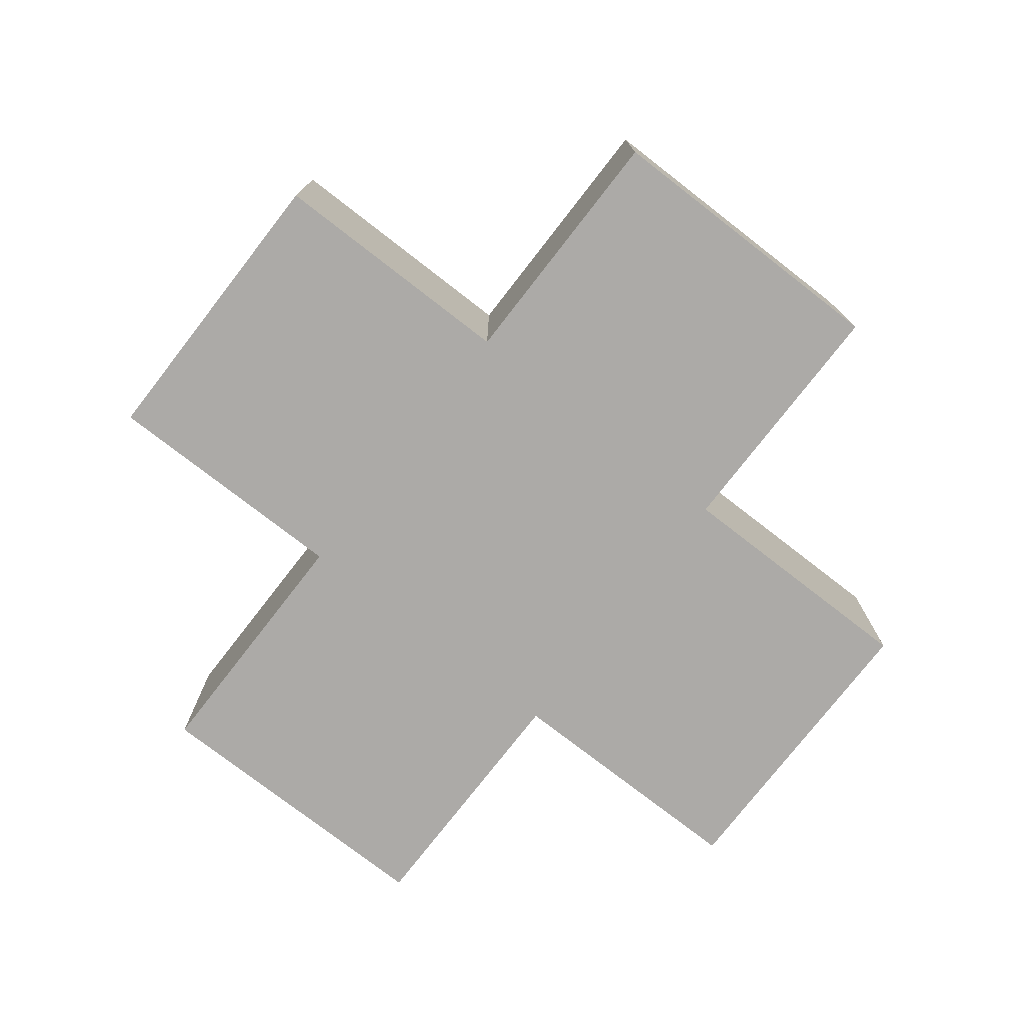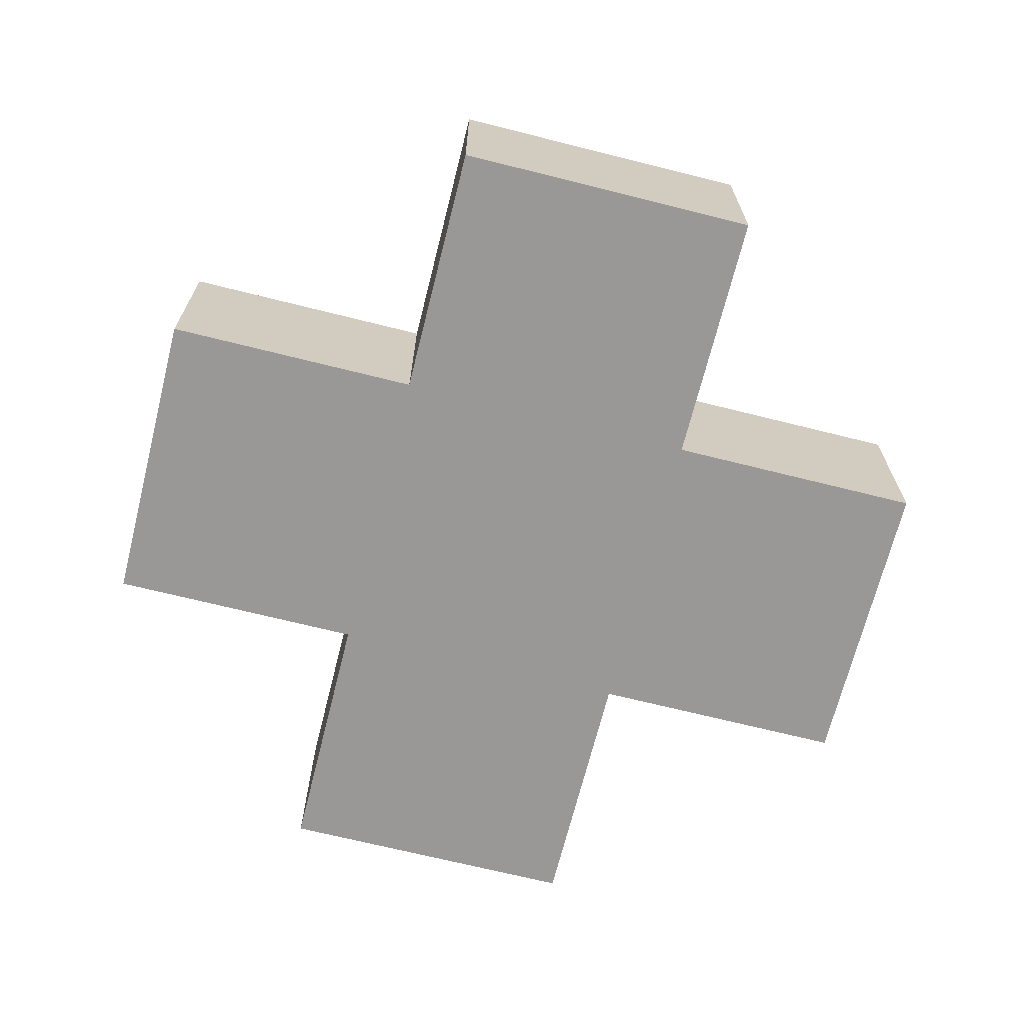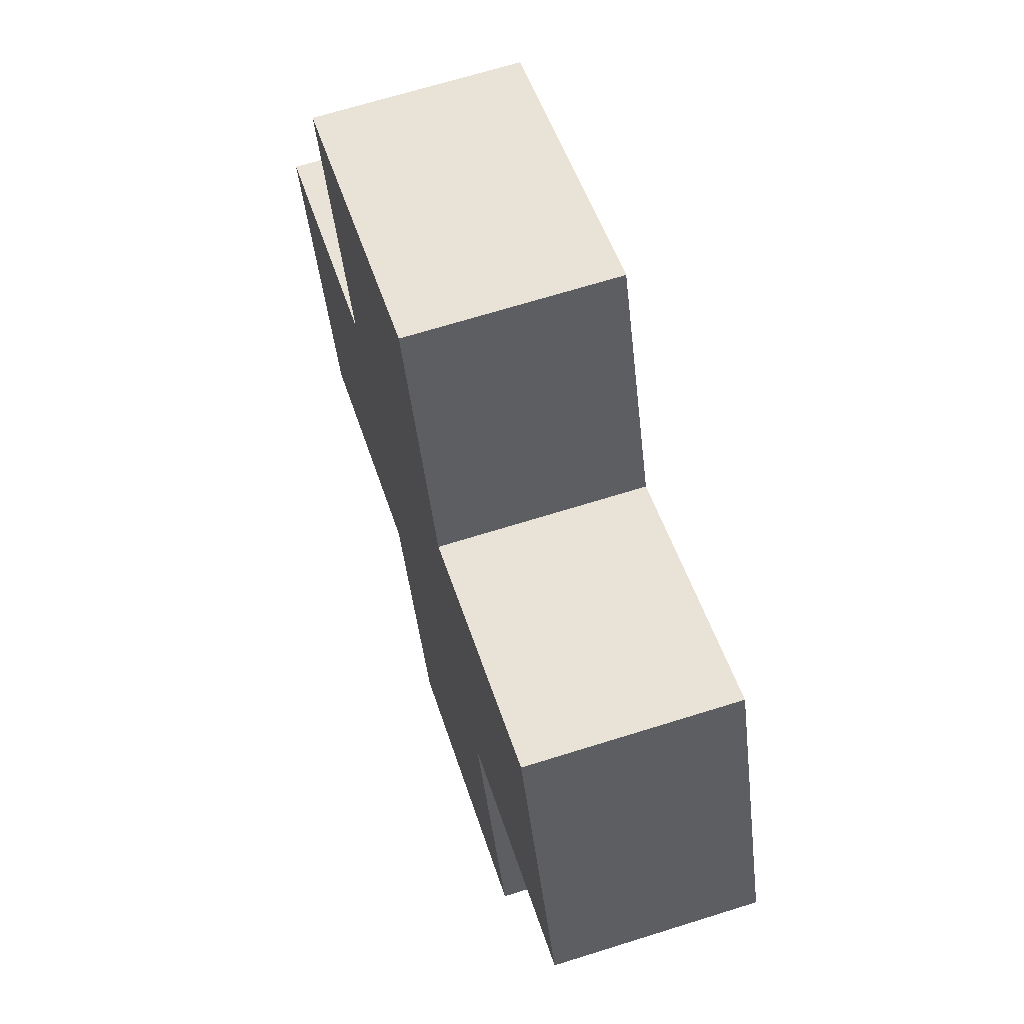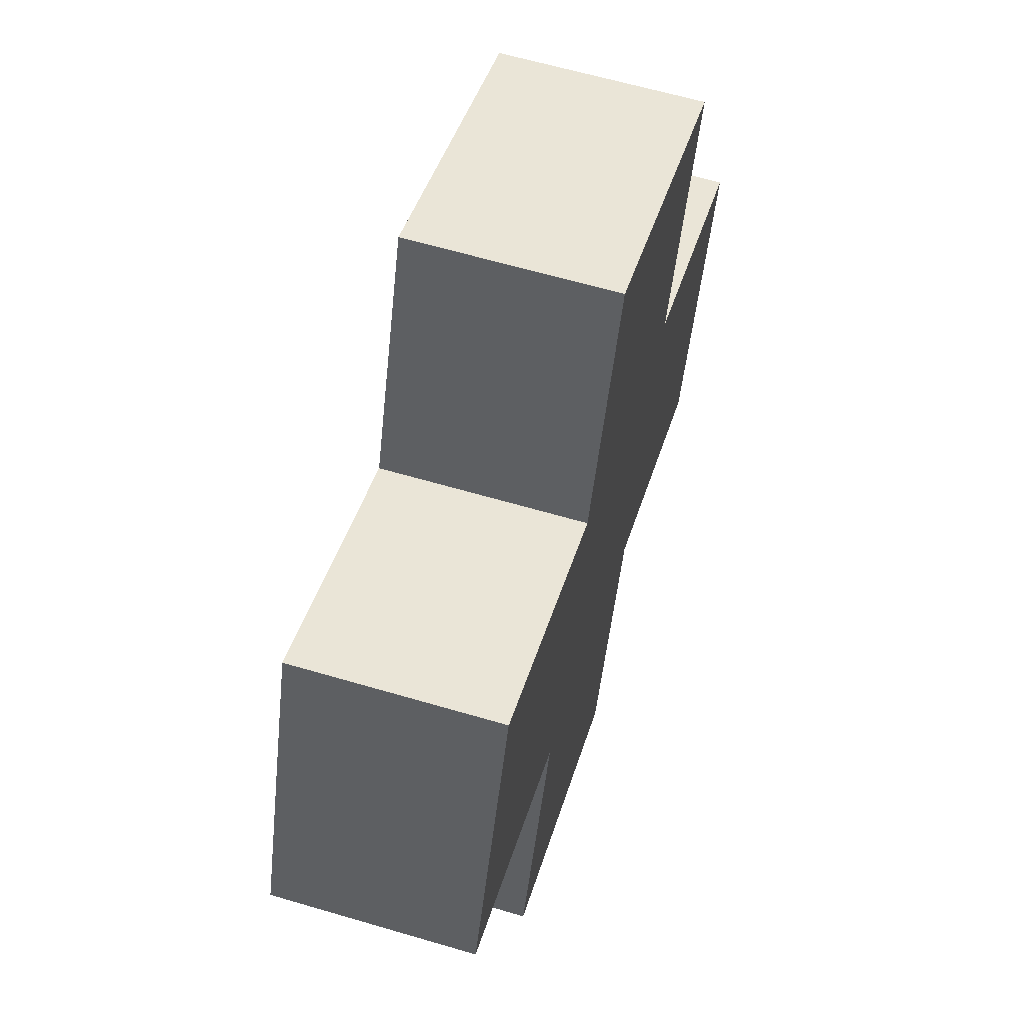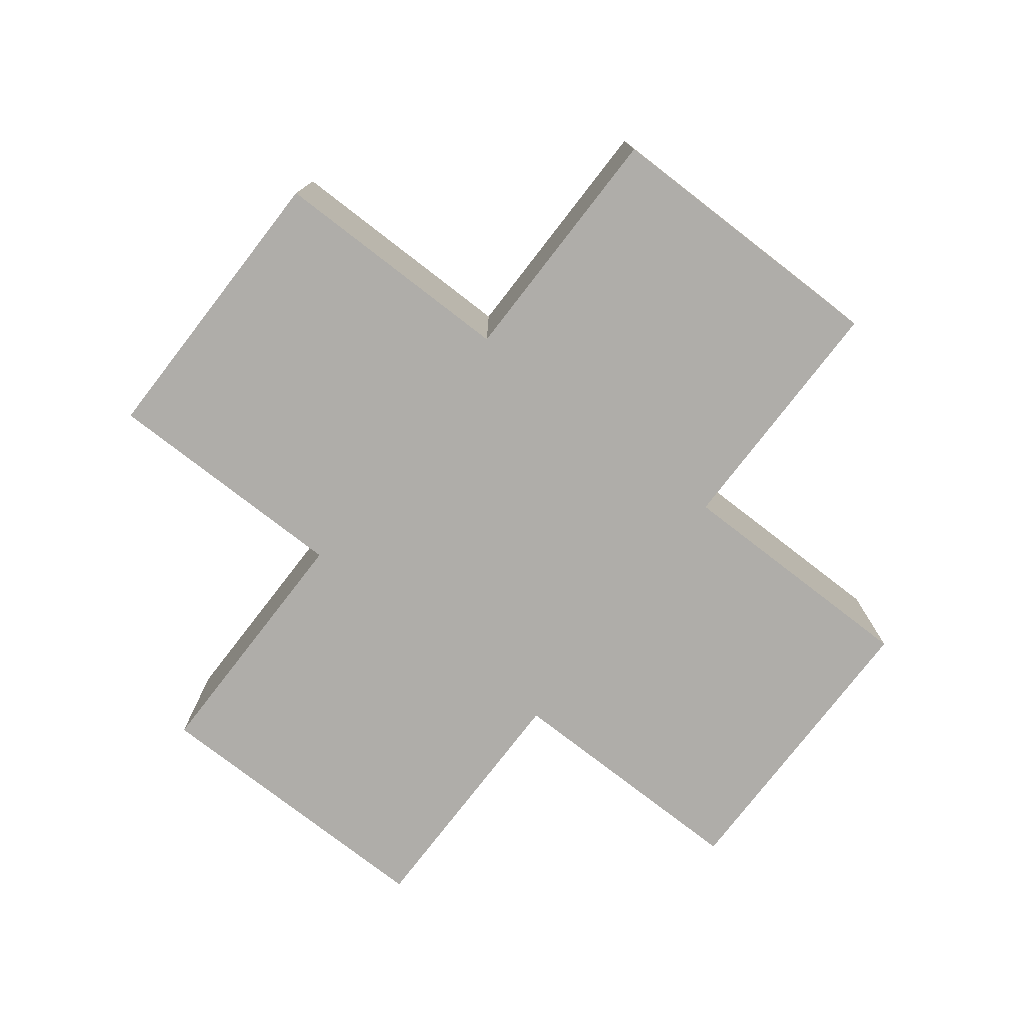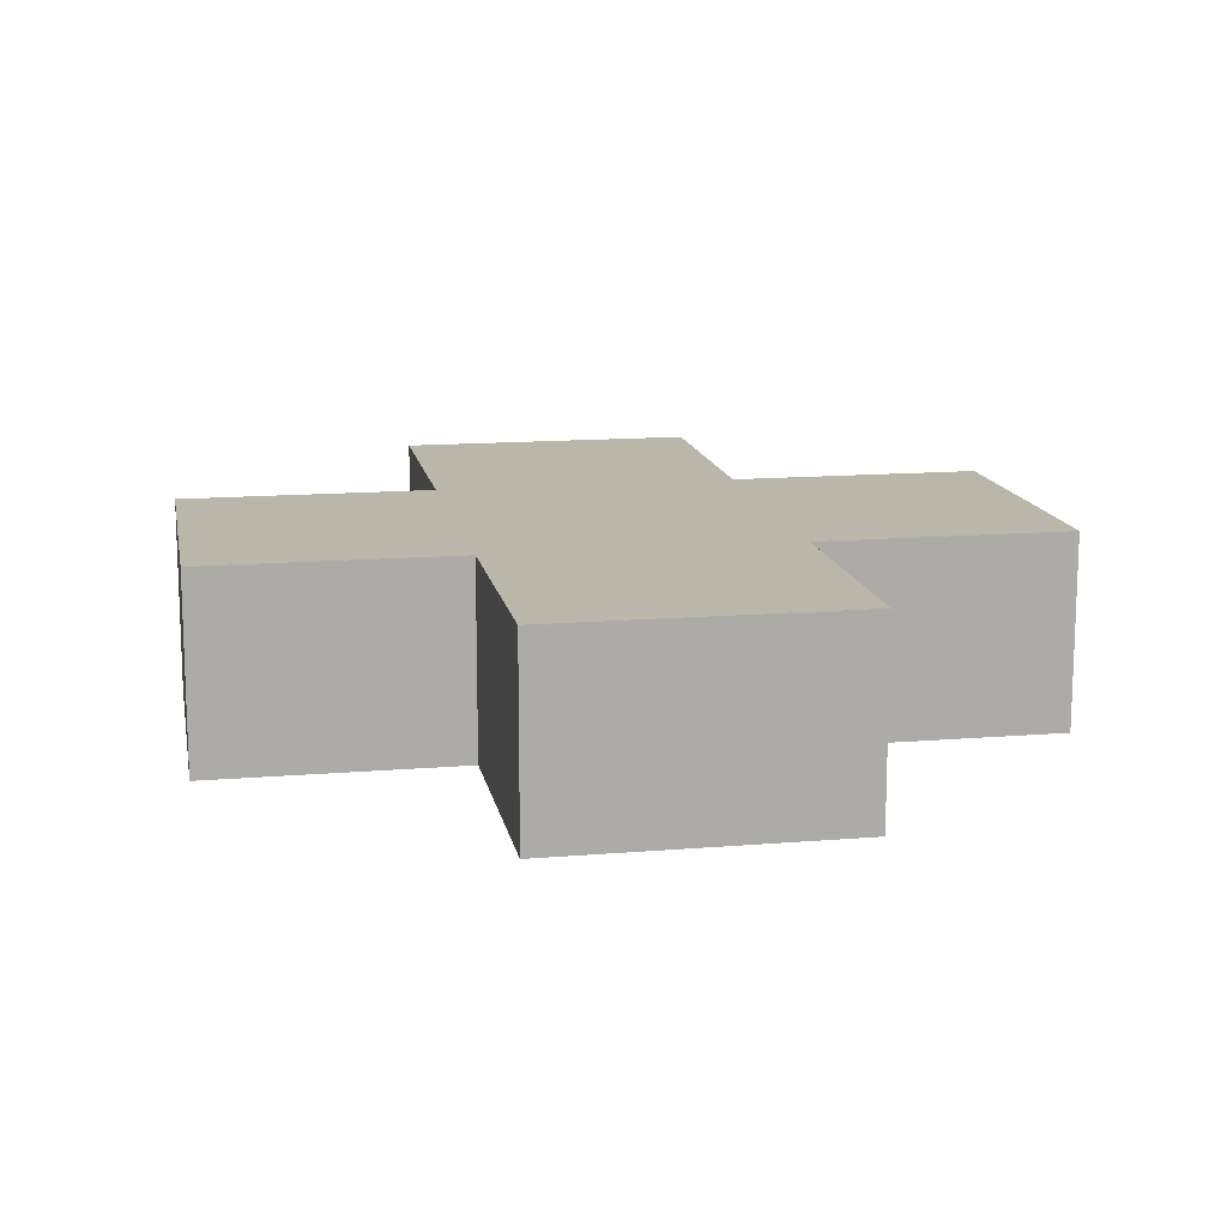
<metadata>
{"format":"obj","ext":"obj","renderer":"f3d","projection":"perspective","resolution":1024,"background":"white","views":[{"elev":-76.1,"azim":72.2,"up":"+Y"},{"elev":-68.7,"azim":95.9,"up":"+Y"},{"elev":67.1,"azim":-107.5,"up":"+Z"},{"elev":62.0,"azim":-73.3,"up":"+Z"},{"elev":-77.4,"azim":162.3,"up":"+Y"},{"elev":13.9,"azim":9.5,"up":"+Y"}]}
</metadata>
<code>
v 0.009379 0.01 -0.02011
v 0.009379 0.01 -0.02011
v 0.009379 0.01 -0.02011
v -0.000321 -0.01 0.045
v -0.000321 -0.01 0.045
v -0.000321 -0.01 0.045
v 0.03427 0.01 -0.02917
v 0.03427 0.01 -0.02917
v 0.03427 0.01 -0.02917
v -0.02917 -0.01 -0.03427
v -0.02917 -0.01 -0.03427
v -0.02917 -0.01 -0.03427
v -0.02011 0.01 -0.009379
v -0.02011 0.01 -0.009379
v -0.02011 0.01 -0.009379
v 0.009379 -0.01 -0.02011
v 0.009379 -0.01 -0.02011
v 0.009379 -0.01 -0.02011
v 0.03427 -0.01 -0.02917
v 0.03427 -0.01 -0.02917
v 0.03427 -0.01 -0.02917
v 0.045 -0.01 0.000321
v 0.045 -0.01 0.000321
v 0.045 -0.01 0.000321
v -0.009379 -0.01 0.02011
v -0.009379 -0.01 0.02011
v -0.009379 -0.01 0.02011
v 0.02011 0.01 0.009379
v 0.02011 0.01 0.009379
v 0.02011 0.01 0.009379
v -0.02917 0.01 -0.03427
v -0.02917 0.01 -0.03427
v -0.02917 0.01 -0.03427
v 0.000321 0.01 -0.045
v 0.000321 0.01 -0.045
v 0.000321 0.01 -0.045
v -0.02011 -0.01 -0.009379
v -0.02011 -0.01 -0.009379
v -0.02011 -0.01 -0.009379
v -0.03427 -0.01 0.02917
v -0.03427 -0.01 0.02917
v -0.03427 -0.01 0.02917
v -0.03427 0.01 0.02917
v -0.03427 0.01 0.02917
v -0.03427 0.01 0.02917
v -0.000321 0.01 0.045
v -0.000321 0.01 0.045
v -0.000321 0.01 0.045
v 0.02917 0.01 0.03427
v 0.02917 0.01 0.03427
v 0.02917 0.01 0.03427
v 0.02917 -0.01 0.03427
v 0.02917 -0.01 0.03427
v 0.02917 -0.01 0.03427
v 0.045 0.01 0.000321
v 0.045 0.01 0.000321
v 0.045 0.01 0.000321
v 0.000321 -0.01 -0.045
v 0.000321 -0.01 -0.045
v 0.000321 -0.01 -0.045
v -0.045 -0.01 -0.000321
v -0.045 -0.01 -0.000321
v -0.045 -0.01 -0.000321
v -0.045 0.01 -0.000321
v -0.045 0.01 -0.000321
v -0.045 0.01 -0.000321
v -0.009379 0.01 0.02011
v -0.009379 0.01 0.02011
v -0.009379 0.01 0.02011
v 0.02917 -0.000752 0.03427
v 0.02917 -0.000752 0.03427
v 0.02011 -0.01 0.009379
v 0.02011 -0.01 0.009379
v 0.02011 -0.01 0.009379
f 19 18 3
f 9 19 3
f 1 60 35
f 33 34 59
f 11 38 32
f 62 64 37
f 14 37 64
f 63 41 44
f 26 68 40
f 68 45 40
f 2 30 56
f 56 8 2
f 13 66 69
f 69 66 43
f 30 13 69
f 13 36 31
f 69 47 50
f 30 69 50
f 36 13 2
f 30 2 13
f 20 57 24
f 7 57 20
f 10 33 59
f 32 38 15
f 48 5 49
f 5 52 71
f 5 71 49
f 53 73 70
f 55 29 23
f 23 29 72
f 16 60 1
f 44 65 63
f 27 6 46
f 46 67 27
f 28 70 73
f 28 51 70
f 4 25 74
f 39 12 17
f 58 17 12
f 74 54 4
f 61 39 25
f 17 21 74
f 74 25 39
f 25 42 61
f 39 17 74
f 74 21 22

</code>
